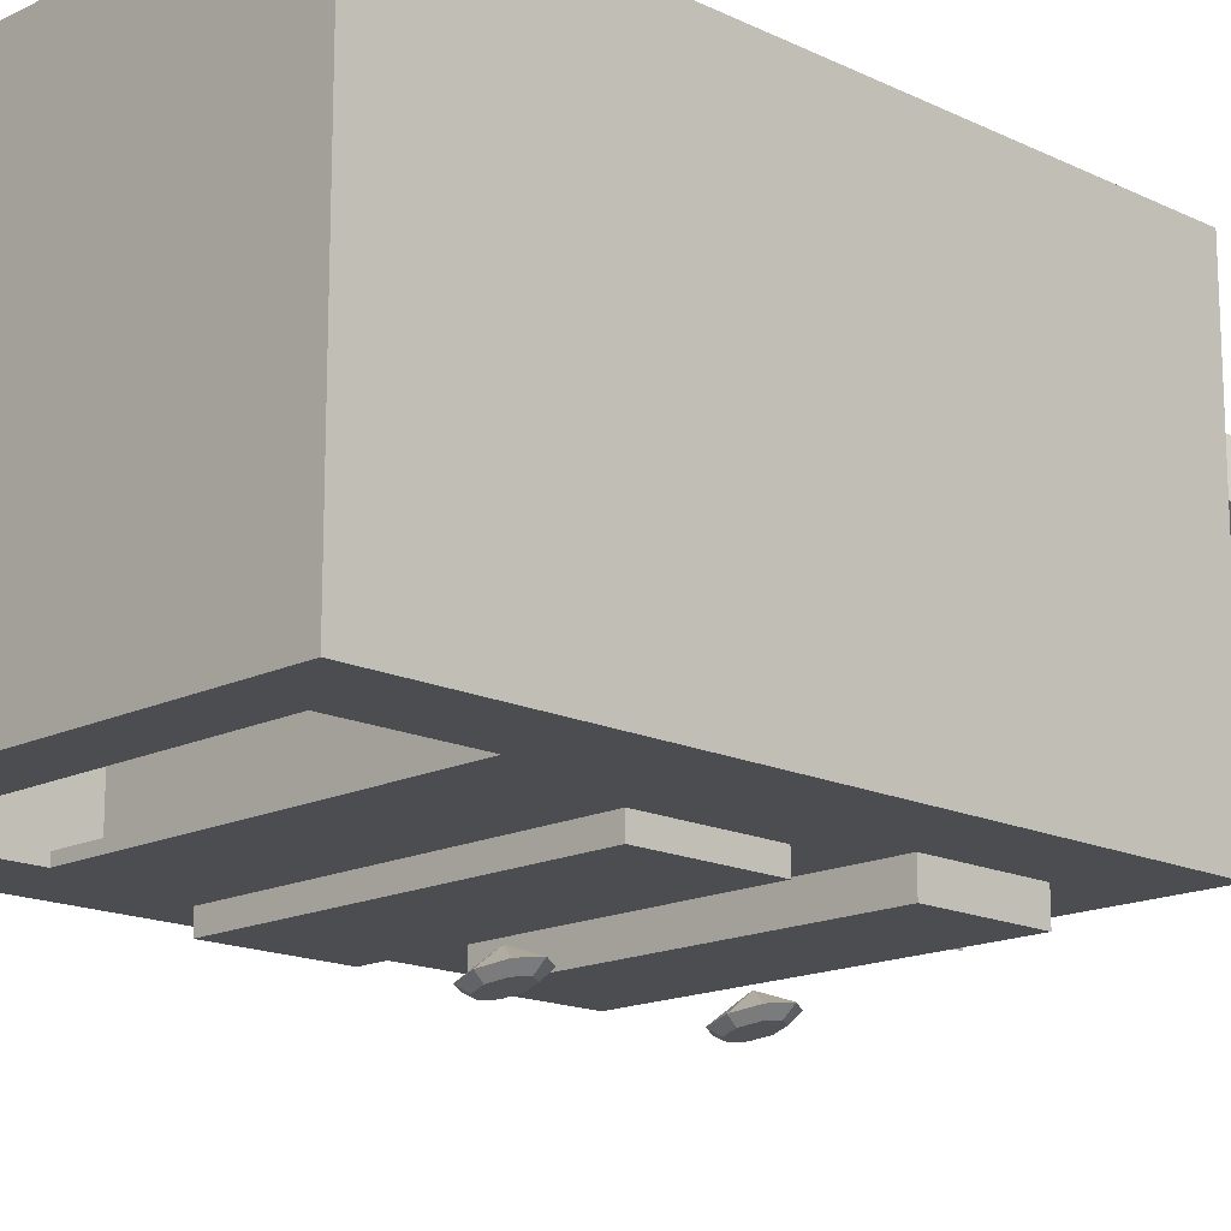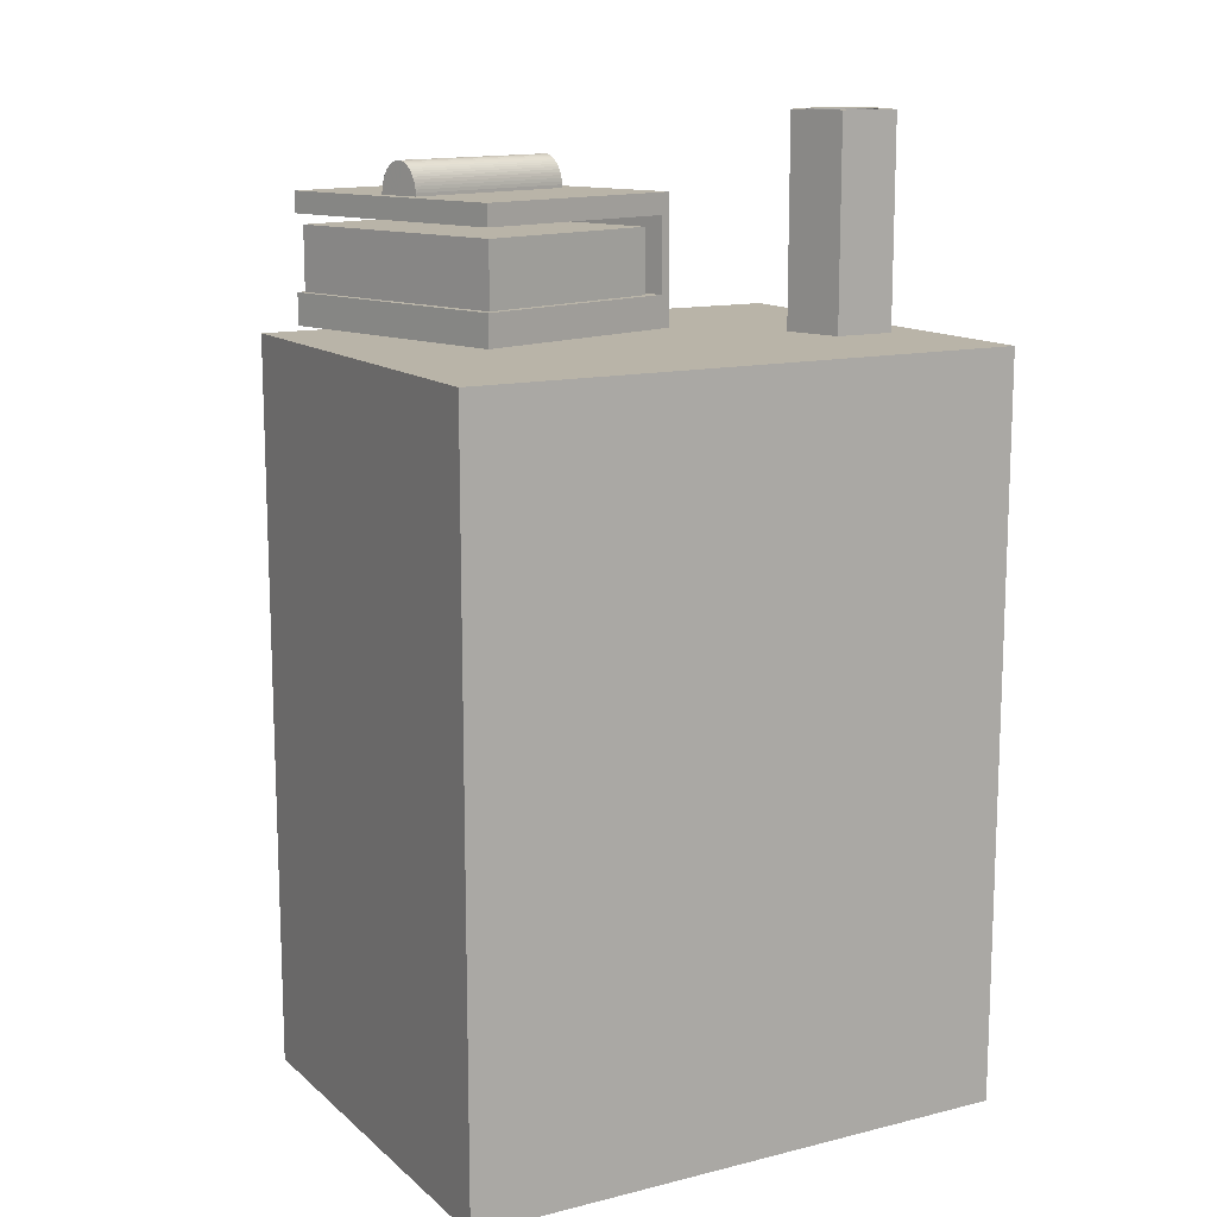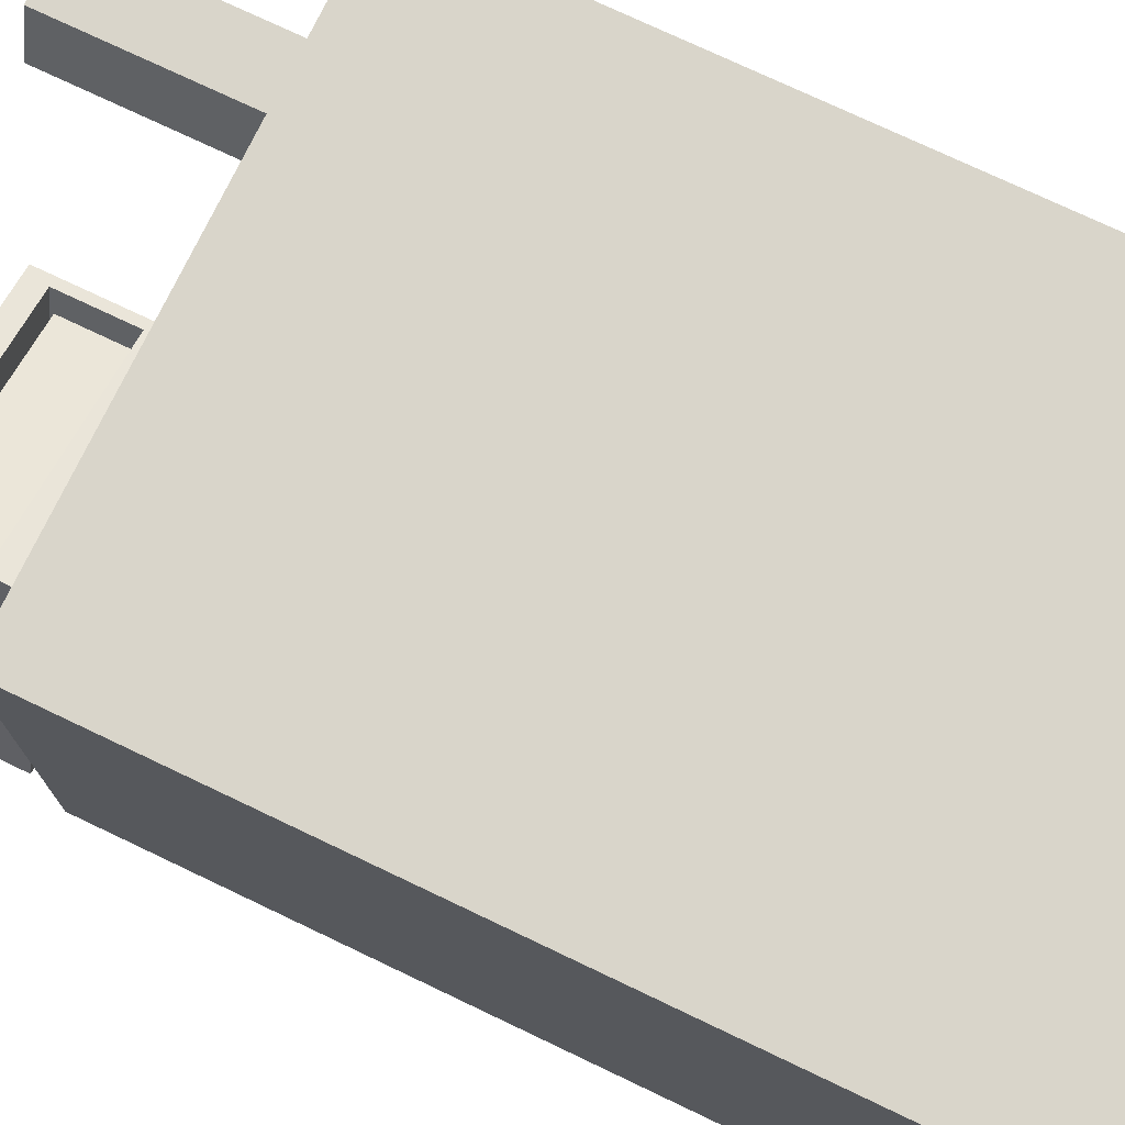
<metadata>
{"format":"obj","ext":"obj","renderer":"f3d","projection":"perspective","resolution":1024,"background":"white","views":[{"elev":-16.0,"azim":-134.6,"up":"+Y"},{"elev":13.1,"azim":150.7,"up":"+Z"},{"elev":74.5,"azim":115.5,"up":"+Y"}]}
</metadata>
<code>
o obj_0
v 7 		16 		0
v 7 		16 		72.48
v 6.003 		15 		28
v -19.43 		-33.57 		58.95
v -20.21 		-33.04 		59.62
v 6.003 		15 		7.998
v 4 		11 		7.998
v 6.699 		-17.52 		77
v 6.699 		-17.52 		74
v 6.699 		-17.52 		86
v 6.699 		-17.52 		84
v 7 		-26 		72.48
v 7 		-26 		0
v -19.5 		-33.56 		56
v -19.93 		-33.88 		56.3
v -18.53 		-33.33 		56.58
v -19.07 		-33.24 		55.7
v -19.84 		-32.49 		56.3
v -19.9 		-33.09 		55.47
v -15.76 		-10.28 		88.32
v -15.71 		-10.44 		88.49
v -15.65 		-10.61 		88.65
v -15.59 		-10.79 		88.77
v -15.53 		-10.97 		88.87
v -20.58 		-31.75 		58.08
v -21.39 		-31 		57.5
v -15.47 		-11.17 		88.94
v -22.23 		-31.46 		58.1
v -21.51 		-33.6 		59.17
v -21.44 		-32.83 		60
v -21.42 		-32.22 		59.17
v -15.4 		-11.37 		88.99
v -21.4 		-31.61 		58.33
v -15.34 		-11.56 		89
v -15.27 		-11.76 		88.99
v -15.21 		-11.96 		88.94
v -15.14 		-12.15 		88.87
v -23.88 		-33.18 		57.53
v -22.59 		-31.4 		57.52
v -23.8 		-31.8 		57.53
v -23.93 		-32.39 		59.3
v -24.47 		-32.3 		58.42
v -23.17 		-33.31 		58.7
v -23.08 		-31.93 		58.7
v -22.68 		-32.61 		59.65
v -20.61 		-31.75 		56.9
v -21.5 		-32.2 		55.83
v -21.44 		-31.6 		56.67
v -22.26 		-31.46 		56.92
v -20.76 		-33.73 		56.07
v -21.59 		-33.58 		55.83
v -21.57 		-33.19 		55.42
v 6.003 		-25 		28
v 6.003 		-25 		7.998
v 4 		-23 		7.998
v 6 		-17.45 		83
v 6 		-17.45 		77
v 4 		11 		8
v 4 		-23 		8
v -48 		16 		72.48
v -48 		16 		0
v -48 		-26 		0
v -48 		-26 		72.48
v 1.127 		-4.01 		86.29
v 1.123 		-4 		86
v 1.123 		-4.001 		86
v 1.136 		-4.039 		86.58
v 1.152 		-4.087 		86.87
v 1.318 		-4.595 		88.12
v 1.366 		-4.743 		88.32
v 1.418 		-4.903 		88.49
v 1.474 		-5.074 		88.65
v 1.533 		-5.254 		88.77
v 1.594 		-5.441 		88.87
v 1.658 		-5.635 		88.94
v 1.722 		-5.832 		88.99
v 1.787 		-6.031 		89
v -15.34 		-11.56 		86
v 1.174 		-4.155 		87.15
v 1.202 		-4.24 		87.41
v 1.235 		-4.342 		87.67
v 1.274 		-4.461 		87.9
v -15.08 		-12.34 		88.77
v -15.02 		-12.52 		88.65
v -14.97 		-12.69 		88.49
v -14.91 		-12.85 		88.32
v -14.87 		-13 		88.12
v -14.82 		-13.13 		87.9
v -14.79 		-13.25 		87.67
v -4.096 		-10.18 		86
v -14.75 		-13.36 		87.41
v -14.72 		-13.44 		87.15
v -14.7 		-13.51 		86.87
v -14.69 		-13.56 		86.58
v -14.68 		-13.59 		86.29
v -4.29 		-10.24 		86
v -14.67 		-13.6 		86
v -15.1 		-12.29 		86
v -16 		-9.533 		86
v -0.401 		6.454 		86
v -21.5 		-32.2 		34.83
v -20.61 		-31.75 		35.9
v -21.44 		-31.6 		35.67
v -21.39 		-31 		36.5
v -20.73 		-32.95 		55.23
v -21.56 		-32.8 		55
v -22.26 		-31.46 		35.92
v -22.79 		-32.59 		55.38
v -24.02 		-32.37 		55.76
v -23.23 		-33.3 		56.34
v -23.14 		-31.91 		56.34
v -24.51 		-32.29 		56.65
v -20.76 		-33.73 		35.07
v -21.59 		-33.58 		34.83
v -21.57 		-33.19 		34.42
v -20.73 		-32.95 		34.23
v -21.56 		-32.8 		34
v -25 		-32.2 		57.54
v -42 		-14 		18
v -42 		-13.99 		18
v 0 		-13.99 		18
v 0 		-14 		18
v -34 		9.003 		8
v -34 		11 		8
v -40 		-13 		8
v -40 		9.003 		8
v 0 		-13.99 		8
v -42 		-13.99 		8
v 0 		-14 		8
v -42 		-14 		8
v -44 		-13 		8
v -44 		-23 		8
v -22.79 		-32.59 		34.38
v -24.02 		-32.37 		34.76
v -23.23 		-33.3 		35.34
v -0.998 		-26 		5.998
v -40 		-26 		5.998
v -23.14 		-31.91 		35.34
v -0.998 		-13 		5.998
v 1.003 		-13 		6
v -0.998 		-13 		6
v 1.003 		-13 		4.998
v -0.998 		9.003 		6
v -0.998 		9.003 		5.998
v -0.998 		-25 		5.998
v 1.003 		-25 		4.998
v -24.51 		-32.29 		35.65
v 1.003 		-23 		6
v -40 		-13 		5.998
v -40 		-13 		6
v -44 		-13 		6
v -44 		-13 		4.998
v -40 		9.003 		6
v -40 		9.003 		5.998
v -40 		-25 		5.998
v -44 		-25 		4.998
v -44 		-23 		6
v -34 		15 		7.998
v -34 		11 		7.998
v 1.003 		-25 		7.998
v 1.003 		-23 		7.998
v -11.85 		-8.192 		86
v -12.29 		-8.334 		86
v -41.33 		0.235 		93
v -41.83 		1.072 		93
v -41.83 		2.928 		93
v -41.33 		3.765 		93
v -39.58 		-0.856 		93
v -38.5 		-1.003 		93
v -40.56 		-0.429 		93
v -36.44 		-0.429 		93
v -37.42 		-0.856 		93
v -40.56 		4.429 		93
v -39.58 		4.856 		93
v -38.5 		5.003 		93
v -37.42 		4.856 		93
v -36.44 		4.429 		93
v -35.67 		3.765 		93
v -35.17 		2.928 		93
v 2.1 		-6.989 		88.65
v 2.156 		-7.159 		88.49
v 2.208 		-7.32 		88.32
v 2.256 		-7.467 		88.12
v 1.852 		-6.23 		88.99
v 1.917 		-6.427 		88.94
v 1.98 		-6.621 		88.87
v 2.041 		-6.808 		88.77
v 2.3 		-7.601 		87.9
v 2.339 		-7.72 		87.67
v 2.372 		-7.822 		87.41
v -14.39 		-23.77 		86
v -1.313 		-26 		64.11
v -1.313 		-29 		64.11
v -0.401 		6.454 		74
v -14.39 		-23.77 		74
v -13.1 		-23.38 		77
v -13.1 		-23.38 		84
v -0.401 		6.454 		77
v -0.401 		6.454 		84
v -1.017 		5.506 		77
v -1.017 		5.506 		83
v -12.17 		-23 		77
v -12.17 		-23 		83
v -21.5 		0.206 		86
v -21.5 		0.206 		74
v -20.59 		0.4727 		77
v -20.59 		0.4727 		84
v -19.19 		-0.049 		83
v -19.19 		-0.049 		77
v -19.78 		-32.5 		58.66
v -19.13 		-32.62 		57.47
v 2.4 		-7.908 		87.15
v -20.26 		-31.81 		57.48
v 2.422 		-7.975 		86.87
v 2.438 		-8.023 		86.58
v 2.448 		-8.052 		86.29
v -19.54 		-33.94 		58.06
v -19.22 		-34 		57.47
v -18.61 		-33.71 		57.46
v -19.87 		-33.88 		58.66
v -18.33 		-33.37 		58.05
v -18 		-33.43 		57.46
v -18.66 		-33.31 		58.64
v -18.98 		-33.26 		59.24
v 2.451 		-8.062 		86
v 1.787 		-6.031 		86
v -43.51 		0.438 		73
v -42 		2 		93
v -43.51 		0.438 		93
v -42 		2 		75
v -23.88 		-33.18 		36.53
v -22.59 		-31.4 		36.52
v -23.8 		-31.8 		36.53
v -25 		-32.2 		36.54
v -2 		-29 		29
v -2 		-29 		42
v -2 		-27 		42
v -2 		-27 		29
v -0.998 		-26 		19
v -1.313 		-26 		52
v -0.998 		-25 		19
v -35 		2 		93
v -35.17 		1.072 		93
v -35.67 		0.235 		93
v -41.83 		1.072 		75
v -41.33 		0.235 		75
v -41.33 		3.765 		75
v -41.83 		2.928 		75
v -37.42 		-0.856 		75
v -36.44 		-0.429 		75
v -40.56 		-0.429 		75
v -39.58 		-0.856 		75
v -38.5 		-1.003 		75
v -35 		2 		75
v -35.17 		2.928 		75
v -35.67 		3.765 		75
v -36.44 		4.429 		75
v -37.42 		4.856 		75
v -38.5 		5.003 		75
v -39.58 		4.856 		75
v -40.56 		4.429 		75
v -35.67 		0.235 		75
v -35.17 		1.072 		75
v -39.69 		-29 		52
v -39.69 		-29 		64.11
v -39.69 		-26 		64.11
v -39.69 		-26 		52
v -39 		-29 		29
v -39 		-29 		42
v -39 		-27 		42
v -39 		-27 		29
v -40 		-26 		19
v -34 		15 		28
v -34 		-25 		28
v -34 		-25 		21
v -34 		9.003 		19
v -34 		-13 		19
v -34 		-13 		21
v -40 		-13 		19
v -40 		9.003 		19
v -40 		-25 		19
v -1.313 		-29 		52
v -19.54 		-33.94 		37.06
v -19.43 		-33.57 		37.95
v -19.87 		-33.88 		37.66
v -18.33 		-33.37 		37.05
v -18.66 		-33.31 		37.64
v -18.98 		-33.26 		38.24
v -19.78 		-32.5 		37.66
v -20.21 		-33.04 		38.62
v -19.22 		-34 		36.47
v -18.61 		-33.71 		36.46
v -18 		-33.43 		36.46
v -19.13 		-32.62 		36.47
v -20.26 		-31.81 		36.48
v -19.5 		-33.56 		35
v -19.93 		-33.88 		35.3
v -18.53 		-33.33 		35.58
v -19.07 		-33.24 		34.7
v -19.84 		-32.49 		35.3
v -19.9 		-33.09 		34.47
v -20.58 		-31.75 		37.08
v -22.23 		-31.46 		37.1
v -21.51 		-33.6 		38.17
v -21.44 		-32.83 		39
v -21.42 		-32.22 		38.17
v -21.4 		-31.61 		37.33
v -23.93 		-32.39 		38.3
v -24.47 		-32.3 		37.42
v -44 		-13 		21
v -23.17 		-33.31 		37.7
v -44 		-25 		21
v -41.69 		6 		73
v -35.82 		6 		73
v -34 		0.438 		73
v -38.76 		-3 		73
v -23.08 		-31.93 		37.7
v -22.68 		-32.61 		38.65
v -35.82 		6 		93
v -41.69 		6 		93
v -34 		0.438 		93
v -38.76 		-3 		93
v -15.81 		-10.13 		88.12
v -16 		-9.542 		86.29
v -15.99 		-9.572 		86.58
v -15.97 		-9.62 		86.87
v -15.95 		-9.687 		87.15
v -15.92 		-9.772 		87.41
v -15.89 		-9.875 		87.67
v -15.85 		-9.994 		87.9
g group_0_30377
f 14 17 16
f 17 18 16
f 14 15 50
f 14 52 19
f 50 52 14
f 14 19 17
f 19 18 17
f 33 26 28
f 31 33 28
f 31 30 5
f 25 26 33
f 29 4 30
f 30 4 5
f 28 26 39
f 43 41 42
f 38 43 42
f 44 28 39
f 39 40 44
f 44 31 28
f 41 44 42
f 40 118 42
f 42 44 40
f 30 45 29
f 43 29 45
f 30 31 45
f 45 41 43
f 31 44 45
f 45 44 41
f 48 26 46
f 48 49 26
f 47 48 46
f 39 26 49
f 49 48 111
f 39 49 40
f 50 51 52
f 52 105 19
f 52 106 105
f 105 47 46
f 105 46 18
f 105 18 19
f 106 47 105
f 106 52 108
f 107 104 103
f 51 110 52
f 108 47 106
f 50 15 217
f 217 43 50
f 138 103 101
f 109 108 52
f 109 52 110
f 109 111 108
f 108 111 47
f 48 47 111
f 113 114 115
f 110 38 112
f 112 109 110
f 112 111 109
f 40 111 112
f 40 49 111
f 50 110 51
f 50 43 38
f 115 117 116
f 116 101 102
f 110 50 38
f 112 38 118
f 40 112 118
f 38 42 118
f 117 101 116
f 133 115 134
f 115 135 134
f 133 117 115
f 101 117 133
f 135 115 114
f 134 138 133
f 134 147 138
f 133 138 101
f 138 107 103
f 211 213 25
f 213 26 25
f 46 26 213
f 210 25 33
f 210 33 31
f 213 18 46
f 213 211 18
f 211 16 18
f 217 218 219
f 4 220 217
f 219 4 217
f 15 218 217
f 217 220 29
f 29 43 217
f 4 219 221
f 219 222 221
f 4 221 223
f 219 218 14
f 224 4 223
f 210 223 221
f 25 210 221
f 224 223 210
f 211 25 221
f 222 211 221
f 218 15 14
f 222 219 16
f 16 219 14
f 222 16 211
f 5 224 210
f 5 4 224
f 5 210 31
f 29 220 4
f 135 231 147
f 134 135 147
f 107 232 104
f 107 233 232
f 138 147 233
f 107 138 233
f 233 234 309
f 135 114 113
f 135 113 231
f 231 234 147
f 234 233 147
f 284 285 283
f 284 286 287
f 286 289 287
f 288 284 287
f 287 289 288
f 290 288 289
f 284 288 290
f 284 304 285
f 305 304 284
f 305 284 290
f 291 292 283
f 284 283 292
f 284 292 286
f 293 286 292
f 293 294 286
f 296 291 297
f 292 291 296
f 298 293 292
f 296 298 292
f 299 298 296
f 300 102 295
f 295 294 300
f 298 300 294
f 294 293 298
f 298 299 300
f 113 296 297
f 296 115 301
f 113 115 296
f 296 301 299
f 283 113 297
f 115 116 301
f 301 300 299
f 116 102 300
f 301 116 300
f 297 291 283
f 286 294 302
f 302 289 286
f 302 307 289
f 295 302 294
f 303 104 232
f 303 307 104
f 303 232 317
f 317 306 303
f 306 307 303
f 290 289 306
f 290 306 305
f 104 307 302
f 307 306 289
f 304 283 285
f 311 231 113
f 283 311 113
f 311 308 309
f 309 234 231
f 231 311 309
f 232 233 317
f 308 317 309
f 317 233 309
f 305 318 304
f 311 304 318
f 305 306 318
f 311 318 308
f 306 317 318
f 318 317 308
f 283 304 311
f 302 295 104
f 104 295 102
f 104 102 103
f 102 101 103
g group_0_40919
f 7 54 6
f 158 7 6
f 54 3 6
f 13 1 12
f 2 12 1
f 7 55 54
f 54 53 3
f 60 61 62
f 60 62 63
f 3 273 158
f 124 158 276
f 273 276 158
f 1 13 61
f 62 61 13
f 137 62 136
f 13 136 62
f 140 141 139
f 140 139 142
f 143 153 154
f 143 154 144
f 139 144 154
f 141 143 144
f 141 144 139
f 155 145 146
f 136 145 155
f 140 142 148
f 146 148 142
f 152 142 149
f 139 149 142
f 150 151 149
f 152 149 151
f 154 149 139
f 149 154 153
f 149 153 150
f 156 155 146
f 136 155 137
f 156 146 152
f 142 152 146
f 152 151 157
f 152 157 156
f 3 158 6
f 159 7 158
f 158 124 159
f 12 239 13
f 54 160 241
f 146 145 160
f 241 145 136
f 54 55 160
f 161 160 55
f 145 241 160
f 146 160 148
f 161 148 160
f 155 272 137
f 157 132 156
f 63 266 12
f 2 60 12
f 53 54 241
f 273 3 53
f 136 13 239
f 240 12 192
f 239 12 240
f 281 275 241
f 239 272 241
f 241 136 239
f 53 274 273
f 63 12 60
f 192 12 266
f 267 63 272
f 240 267 239
f 239 267 272
f 275 274 241
f 53 241 274
f 281 241 272
f 123 124 276
f 277 276 278
f 278 276 273
f 273 274 278
f 275 278 274
f 278 279 277
f 278 310 279
f 276 280 126
f 276 126 123
f 279 280 276
f 279 276 277
f 280 279 126
f 125 126 279
f 155 156 281
f 281 156 312
f 275 281 312
f 281 272 155
f 312 310 275
f 137 272 62
f 267 266 63
f 62 272 63
f 61 60 1
f 2 1 60
f 310 131 279
f 125 279 131
f 278 275 310
f 312 132 310
f 156 132 312
f 131 310 132
g group_0_16089887
f 196 9 8
f 198 8 9
f 99 163 204
f 65 100 162
f 191 96 97
f 100 204 162
f 98 78 191
f 204 191 99
f 97 98 191
f 78 99 191
f 191 10 96
f 195 9 196
f 191 195 196
f 191 196 197
f 205 206 194
f 100 199 207
f 207 199 197
f 191 204 205
f 163 162 204
f 198 194 206
f 205 204 206
f 207 206 204
f 100 207 204
f 196 206 197
f 207 197 206
f 65 66 100
f 66 226 100
f 10 100 225
f 226 225 100
f 225 90 10
f 90 96 10
f 205 194 9
f 195 205 9
f 191 197 10
f 11 10 197
f 206 196 198
f 8 198 196
f 11 197 199
f 194 198 9
f 100 10 199
f 11 199 10
f 195 191 205
g group_0_16448250
f 7 58 59
f 59 55 7
f 59 58 127
f 59 127 129
f 131 132 130
f 131 130 128
f 127 58 123
f 124 123 58
f 125 128 127
f 131 128 125
f 123 126 125
f 123 125 127
f 129 130 132
f 129 132 59
f 140 148 141
f 153 143 141
f 141 148 150
f 148 157 150
f 151 150 157
f 153 141 150
f 58 7 159
f 58 159 124
f 55 59 161
f 132 161 59
f 132 157 161
f 148 161 157
f 209 202 203
f 201 208 203
f 57 202 200
f 57 203 202
f 201 200 209
f 203 208 209
f 201 209 208
f 201 56 57
f 201 57 200
f 203 56 201
f 209 200 202
f 203 57 56
f 269 235 236
f 237 238 270
f 264 265 266
f 264 266 267
f 268 269 270
f 268 270 271
f 266 265 192
f 265 193 192
f 271 238 268
f 235 268 238
f 269 268 235
f 270 238 271
f 240 192 282
f 193 282 192
f 235 238 236
f 236 238 237
f 240 282 264
f 240 264 267
f 282 193 264
f 265 264 193
f 269 236 270
f 237 270 236
g group_0_16768282
f 64 66 65
f 78 94 93
f 78 330 329
f 99 78 324
f 78 325 324
f 78 327 326
f 78 326 325
f 98 97 95
f 168 252 251
f 242 254 263
f 253 168 169
f 253 169 249
f 175 174 259
f 176 175 259
f 242 263 243
f 263 244 243
f 32 78 34
f 168 251 170
f 170 251 164
f 171 249 172
f 172 249 169
f 257 177 176
f 256 178 177
f 256 177 257
f 178 256 179
f 35 34 78
f 32 34 76
f 27 78 32
f 78 84 83
f 78 87 86
f 83 37 78
f 24 23 78
f 78 89 88
f 78 88 87
f 78 86 85
f 95 94 78
f 78 93 92
f 78 92 91
f 78 22 21
f 22 78 23
f 78 21 20
f 78 98 95
f 96 90 216
f 184 226 77
f 162 64 65
f 64 226 66
f 67 68 226
f 79 80 226
f 82 69 226
f 69 70 226
f 81 82 226
f 72 73 226
f 226 74 75
f 184 185 226
f 71 72 226
f 188 189 226
f 166 229 228
f 215 216 226
f 229 320 227
f 225 226 216
f 214 215 226
f 189 190 226
f 186 187 226
f 180 181 226
f 187 180 226
f 165 245 230
f 228 165 230
f 185 186 226
f 230 166 228
f 76 77 226
f 183 188 226
f 212 214 226
f 190 212 226
f 182 183 226
f 181 182 226
f 75 76 226
f 73 74 226
f 70 71 226
f 80 81 226
f 68 79 226
f 64 67 226
f 78 27 24
f 78 36 35
f 85 84 78
f 78 37 36
f 78 91 89
f 325 326 67
f 245 246 254
f 247 248 254
f 248 230 254
f 245 254 230
f 262 254 250
f 249 250 254
f 246 251 254
f 251 252 254
f 253 254 252
f 249 254 253
f 327 80 79
f 254 255 256
f 254 256 257
f 254 257 258
f 254 258 259
f 254 259 260
f 254 260 261
f 261 247 254
f 254 262 263
f 72 71 22
f 22 23 72
f 35 185 184
f 76 27 32
f 64 324 67
f 71 21 22
f 75 27 76
f 23 74 73
f 328 81 80
f 315 316 314
f 314 316 313
f 227 313 316
f 165 229 164
f 228 229 165
f 322 170 229
f 229 166 320
f 167 320 166
f 173 320 167
f 169 168 322
f 170 322 168
f 164 229 170
f 172 322 171
f 169 322 172
f 174 320 173
f 178 319 177
f 176 177 319
f 179 319 178
f 242 321 179
f 171 321 244
f 243 244 321
f 319 320 175
f 176 319 175
f 174 175 320
f 319 179 321
f 321 242 243
f 321 171 322
f 321 322 315
f 316 315 322
f 321 314 319
f 315 314 321
f 314 320 319
f 320 314 313
f 227 320 313
f 322 229 227
f 322 227 316
f 164 251 246
f 246 245 164
f 165 164 245
f 34 35 77
f 166 230 248
f 247 167 248
f 166 248 167
f 173 167 261
f 167 247 261
f 168 253 252
f 171 244 250
f 171 250 249
f 260 174 261
f 173 261 174
f 174 260 259
f 176 259 258
f 176 258 257
f 179 256 255
f 179 255 242
f 254 242 255
f 244 263 262
f 262 250 244
f 77 76 34
f 184 77 35
f 64 99 324
f 212 190 91
f 216 215 94
f 225 216 90
f 163 64 162
f 187 186 37
f 84 180 83
f 83 180 187
f 180 84 181
f 86 182 85
f 86 183 182
f 94 95 216
f 216 95 96
f 36 185 35
f 36 37 186
f 186 185 36
f 187 37 83
f 181 84 85
f 181 85 182
f 87 183 86
f 188 183 88
f 87 88 183
f 88 89 189
f 189 188 88
f 189 89 190
f 89 91 190
f 91 92 212
f 92 93 212
f 214 212 93
f 214 93 215
f 93 94 215
f 97 96 95
f 71 70 21
f 73 72 23
f 23 24 74
f 74 24 75
f 75 24 27
f 79 68 326
f 326 327 79
f 99 64 163
f 20 70 323
f 70 69 323
f 20 21 70
f 324 325 67
f 68 67 326
f 328 80 327
f 81 328 329
f 82 81 330
f 329 330 81
f 69 82 330
f 330 323 69
f 328 327 78
f 323 330 78
f 78 20 323
f 328 78 329
g group_0_16777215
f 119 122 120
f 121 120 122
f 121 127 120
f 120 127 128
f 129 119 130
f 122 119 129
f 127 121 122
f 127 122 129
f 130 119 120
f 130 120 128

</code>
